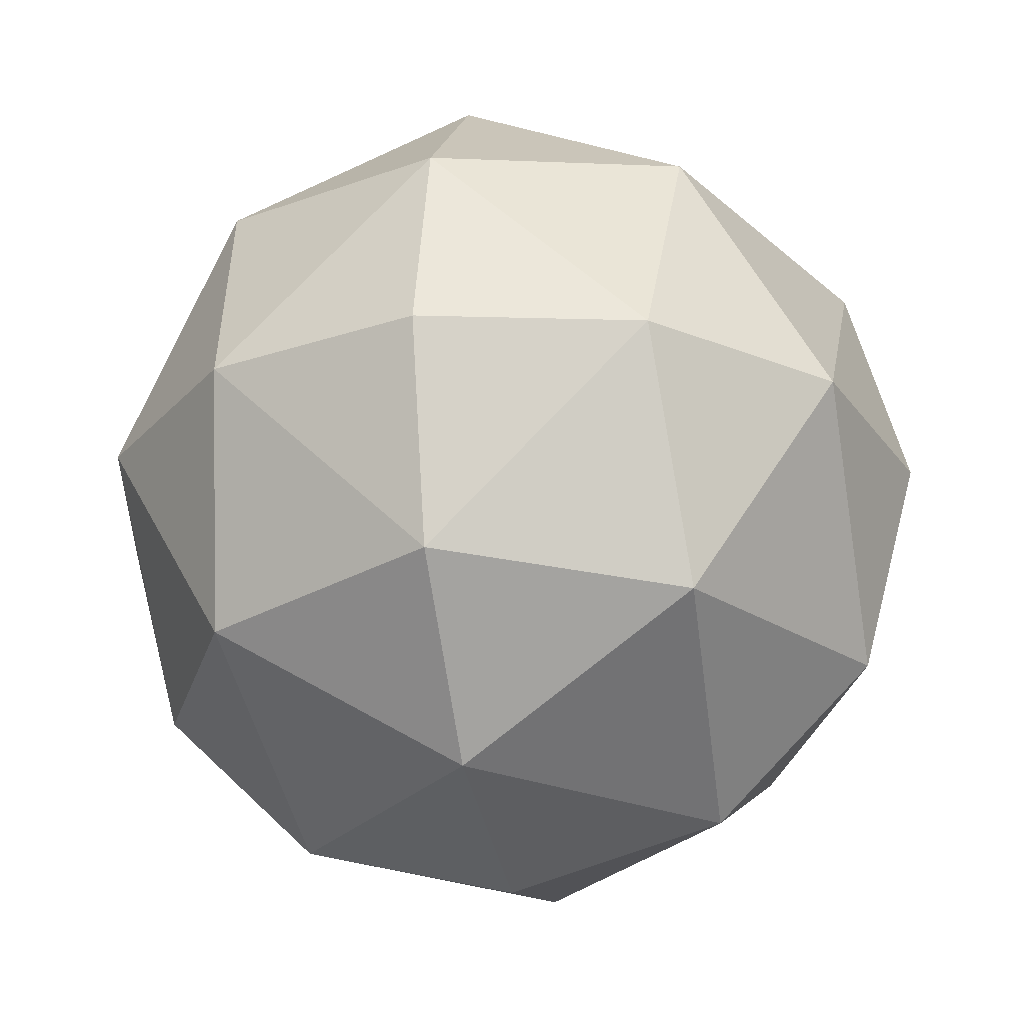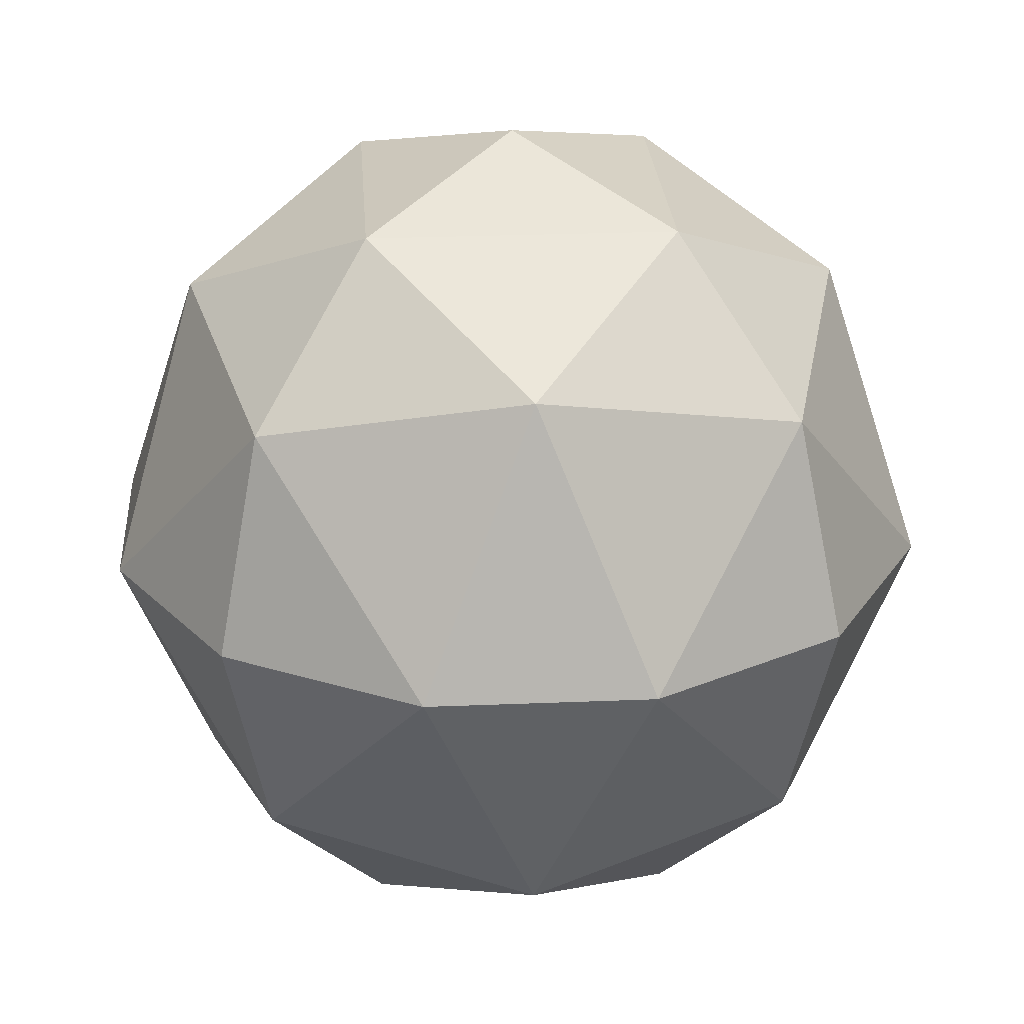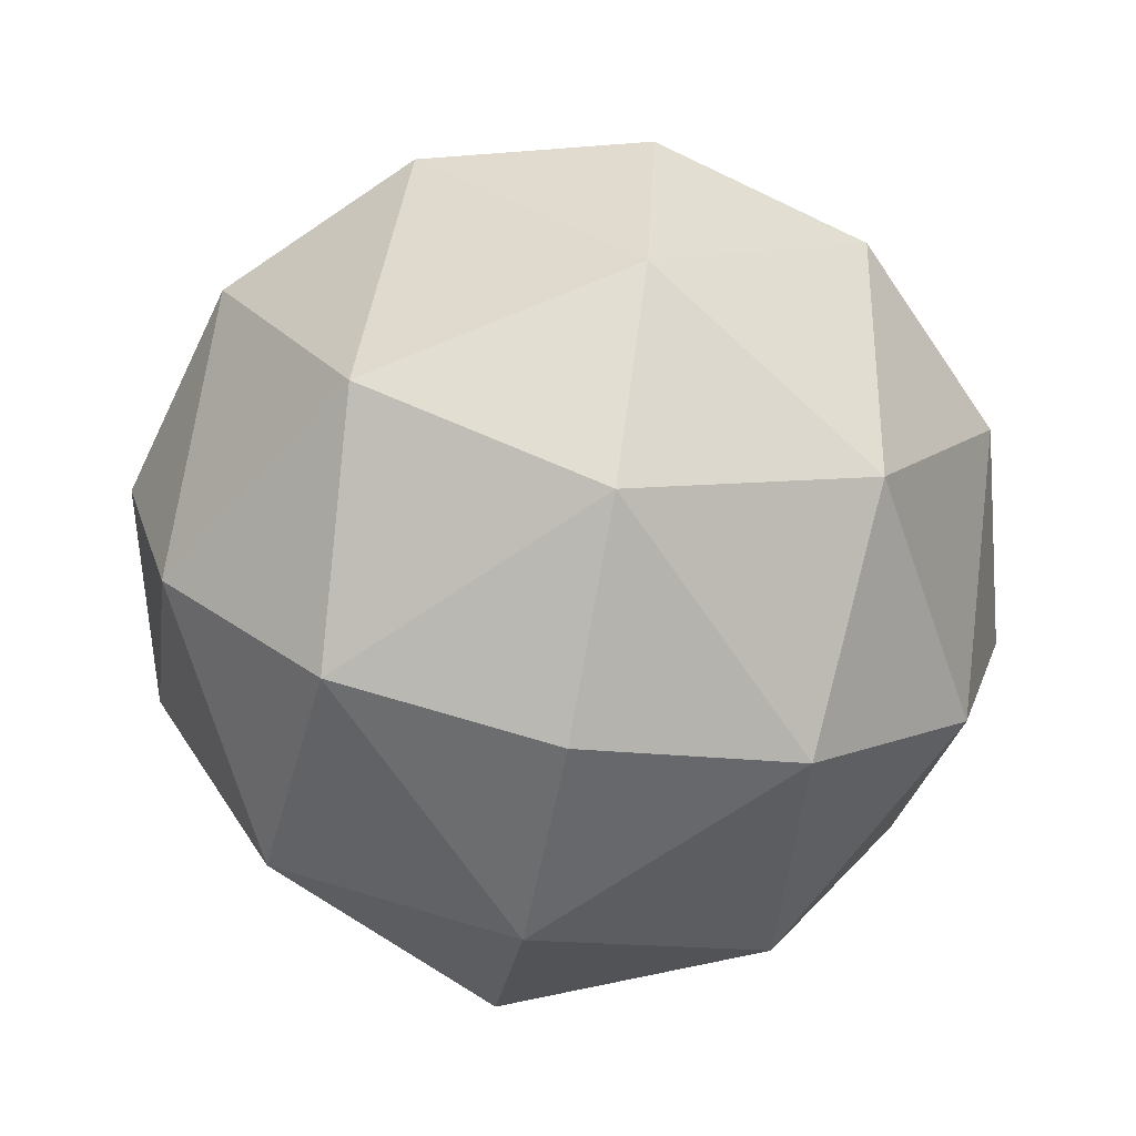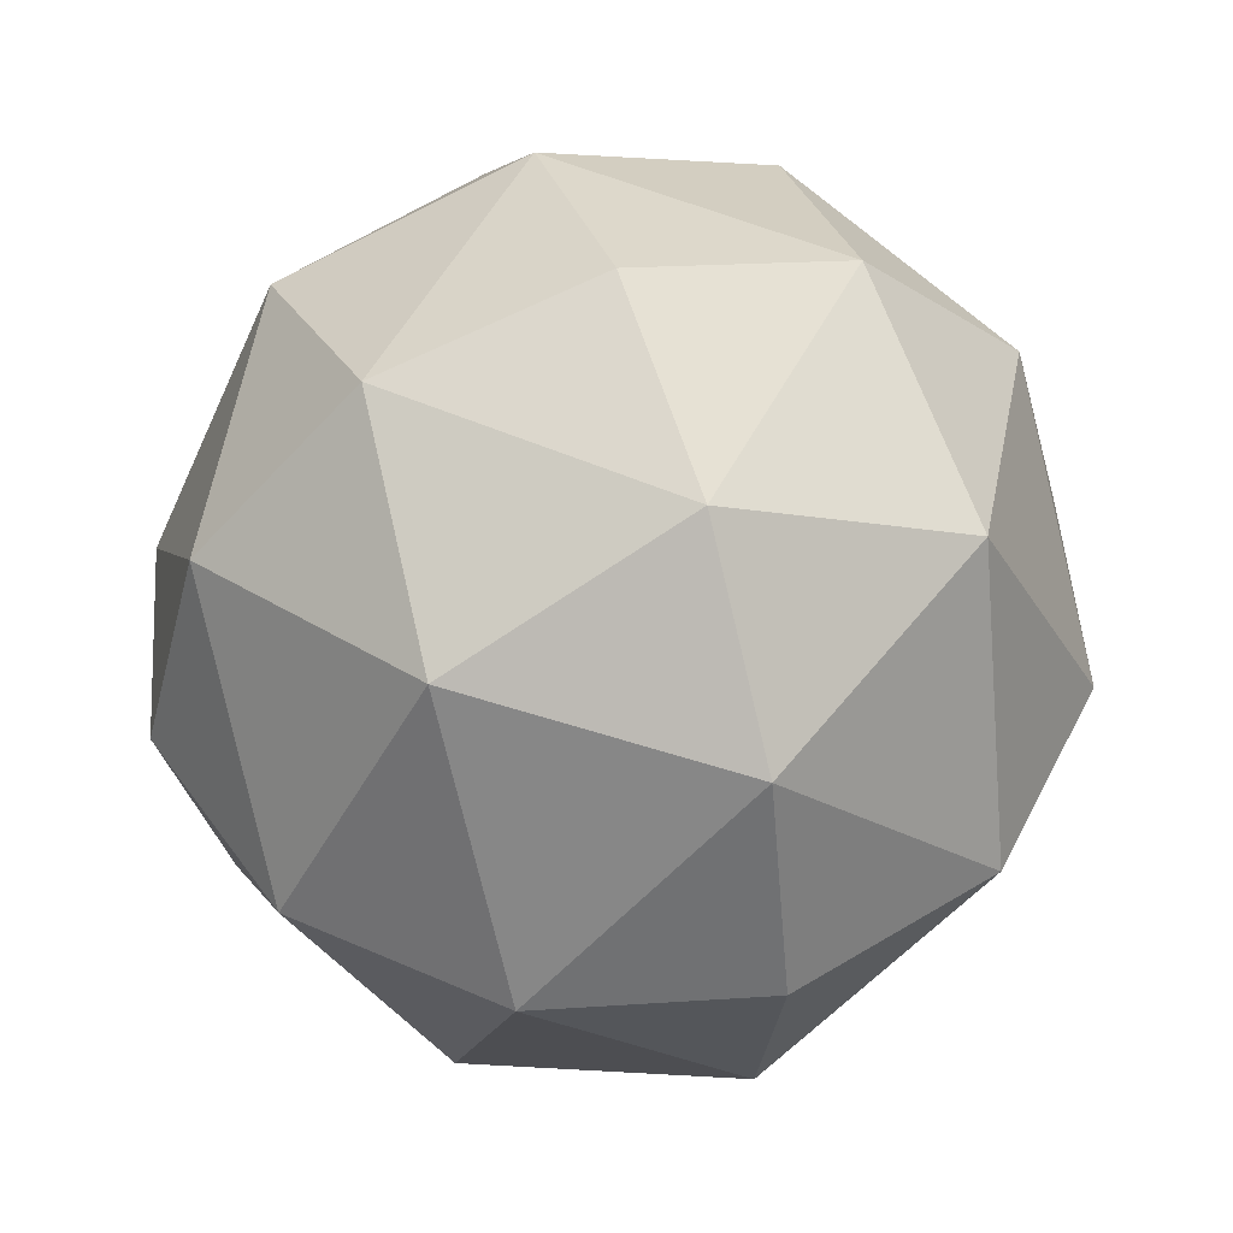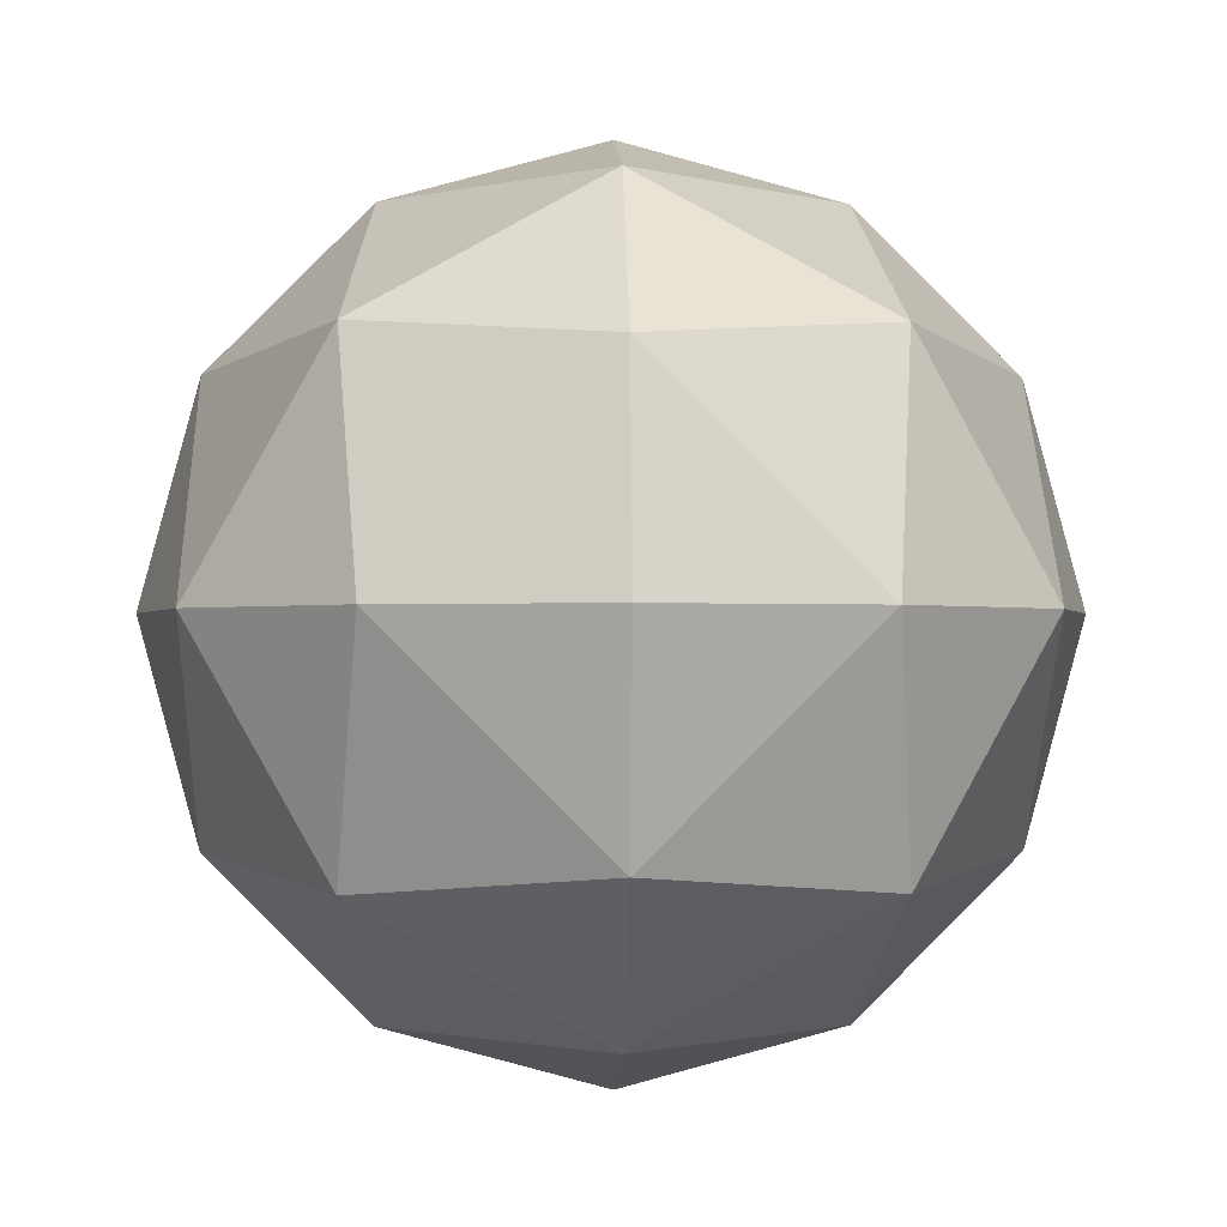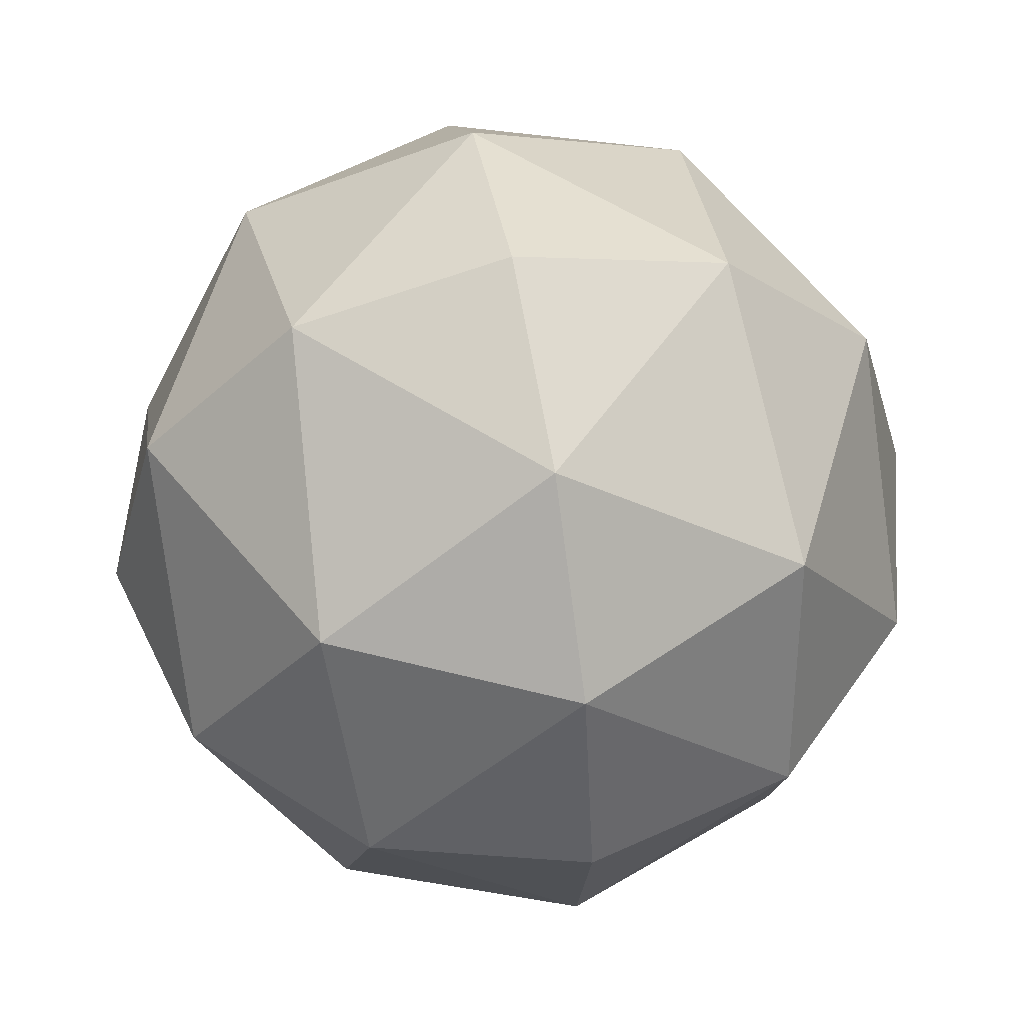
<metadata>
{"format":"obj","ext":"obj","renderer":"f3d","projection":"perspective","resolution":1024,"background":"white","views":[{"elev":-26.2,"azim":12.6,"up":"+Z"},{"elev":25.8,"azim":41.2,"up":"+Y"},{"elev":-69.3,"azim":169.3,"up":"+Y"},{"elev":49.7,"azim":161.0,"up":"+Y"},{"elev":-1.1,"azim":178.0,"up":"+Z"},{"elev":55.6,"azim":-10.7,"up":"+Z"}]}
</metadata>
<code>
v  0 0.9423 -0
v  0.4711 0.816 -0
v  0 0.816 -0.4711
v  0.816 0.4711 -0
v  0.5161 0.5959 -0.5161
v  0 0.4711 -0.816
v  0.9423 0 -0
v  0.816 0 -0.4711
v  0.4711 0 -0.816
v  0 0 -0.9423
v  -0.4711 0.816 -0
v  -0.5161 0.5959 -0.5161
v  -0.816 0.4711 -0
v  -0.4711 0 -0.816
v  -0.816 0 -0.4711
v  -0.9423 0 -0
v  0 0.816 0.4711
v  -0.5161 0.5959 0.5161
v  0 0.4711 0.816
v  -0.816 0 0.4711
v  -0.4711 0 0.816
v  0 0 0.9423
v  0.5161 0.5959 0.5161
v  0.4711 0 0.816
v  0.816 0 0.4711
v  0 -0.9423 -0
v  0 -0.816 -0.4711
v  0.4711 -0.816 -0
v  0 -0.4711 -0.816
v  0.5161 -0.5959 -0.5161
v  0.816 -0.4711 -0
v  -0.4711 -0.816 -0
v  -0.816 -0.4711 -0
v  -0.5161 -0.5959 -0.5161
v  0 -0.816 0.4711
v  0 -0.4711 0.816
v  -0.5161 -0.5959 0.5161
v  0.5161 -0.5959 0.5161
g inner_light
f 1 2 3
f 2 4 5
f 2 5 3
f 3 5 6
f 4 7 8
f 4 8 5
f 5 8 9
f 5 9 6
f 6 9 10
f 1 3 11
f 3 6 12
f 3 12 11
f 11 12 13
f 6 10 14
f 6 14 12
f 12 14 15
f 12 15 13
f 13 15 16
f 1 11 17
f 11 13 18
f 11 18 17
f 17 18 19
f 13 16 20
f 13 20 18
f 18 20 21
f 18 21 19
f 19 21 22
f 1 17 2
f 17 19 23
f 17 23 2
f 2 23 4
f 19 22 24
f 19 24 23
f 23 24 25
f 23 25 4
f 4 25 7
f 26 27 28
f 27 29 30
f 27 30 28
f 28 30 31
f 29 10 9
f 29 9 30
f 30 9 8
f 30 8 31
f 31 8 7
f 26 32 27
f 32 33 34
f 32 34 27
f 27 34 29
f 33 16 15
f 33 15 34
f 34 15 14
f 34 14 29
f 29 14 10
f 26 35 32
f 35 36 37
f 35 37 32
f 32 37 33
f 36 22 21
f 36 21 37
f 37 21 20
f 37 20 33
f 33 20 16
f 26 28 35
f 28 31 38
f 28 38 35
f 35 38 36
f 31 7 25
f 31 25 38
f 38 25 24
f 38 24 36
f 36 24 22

</code>
